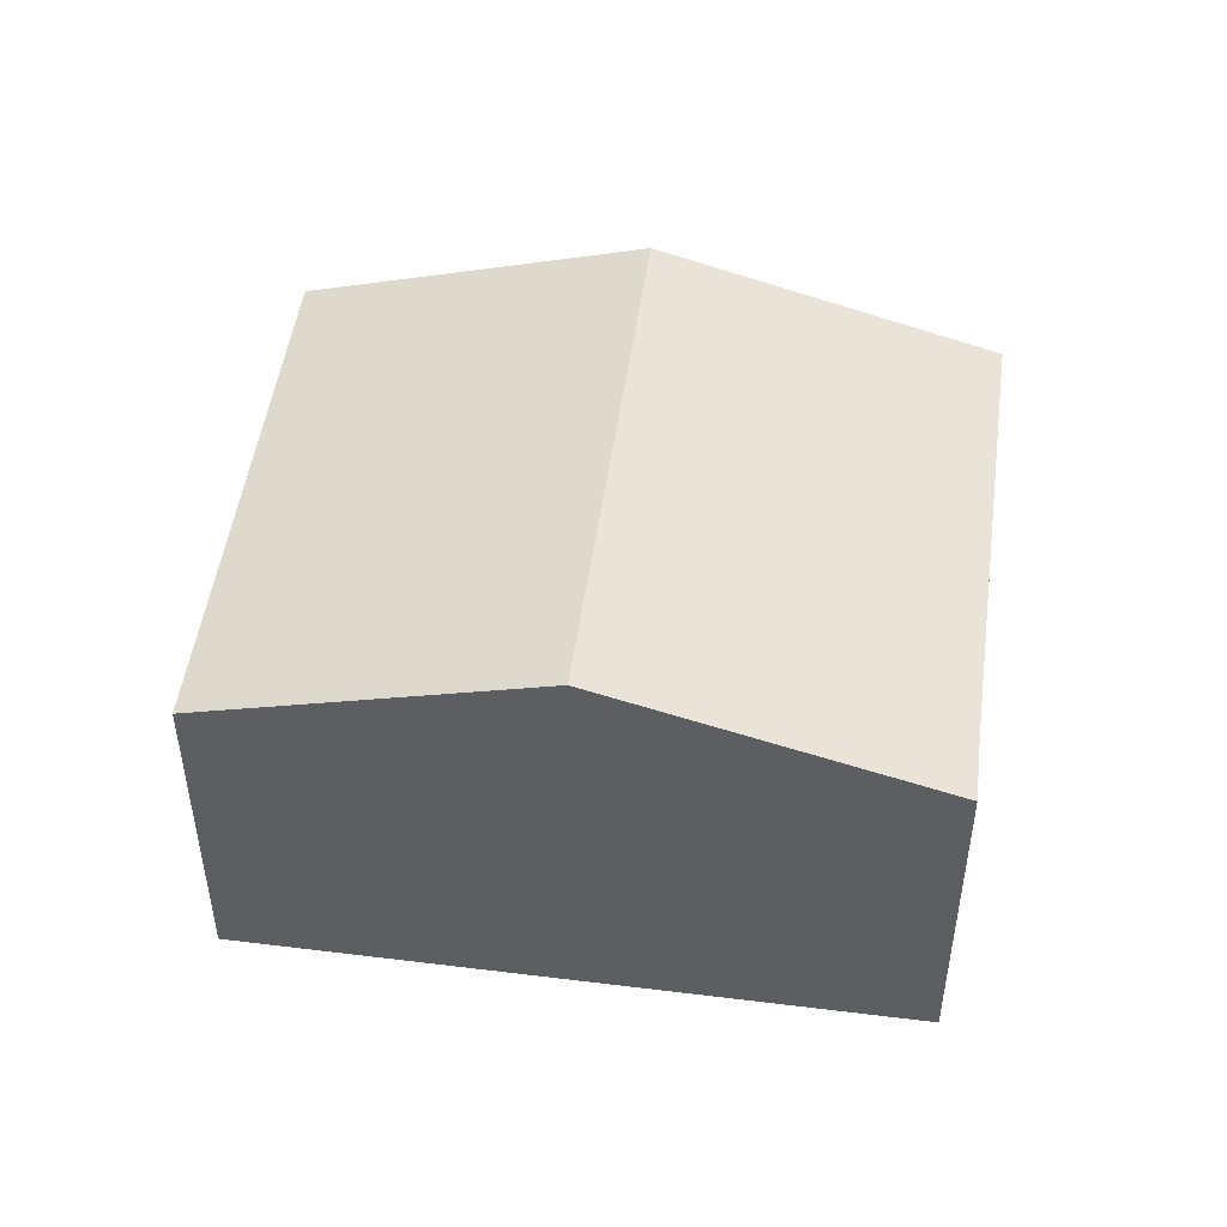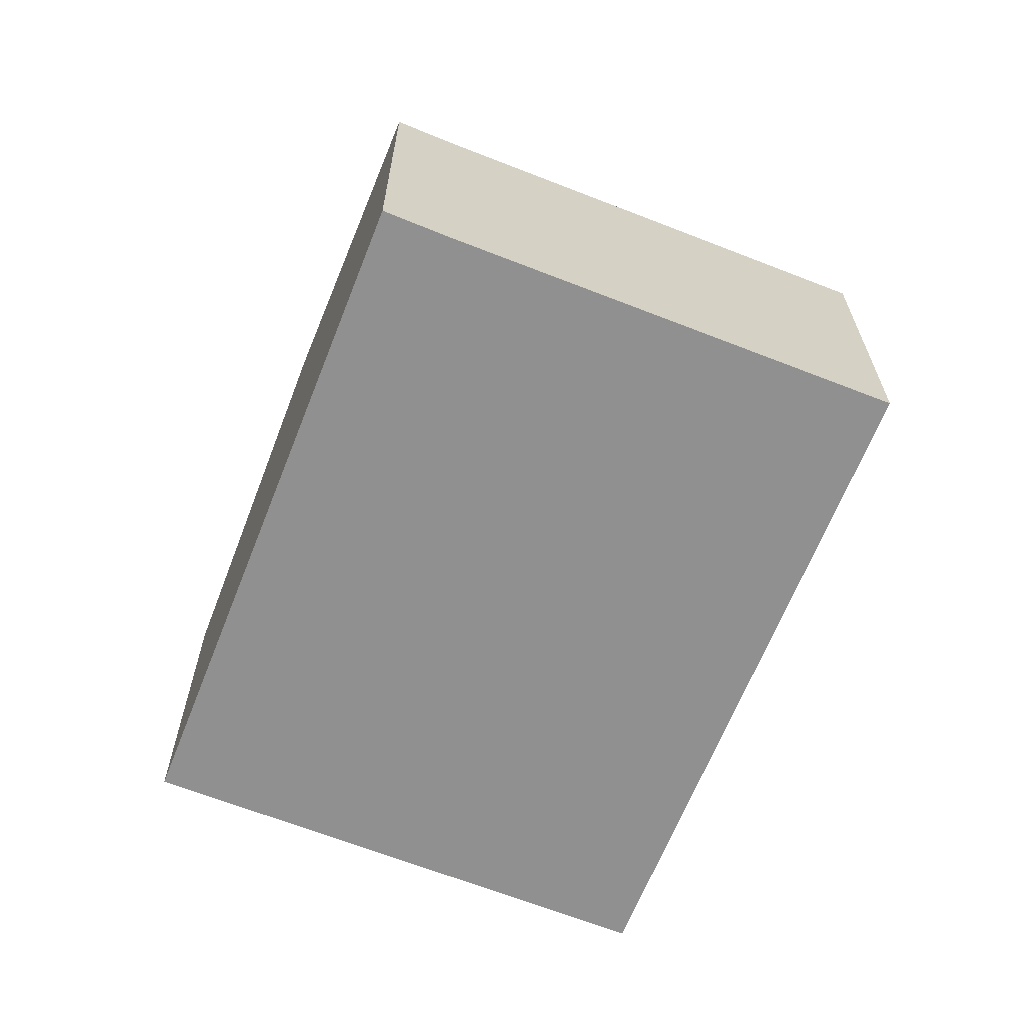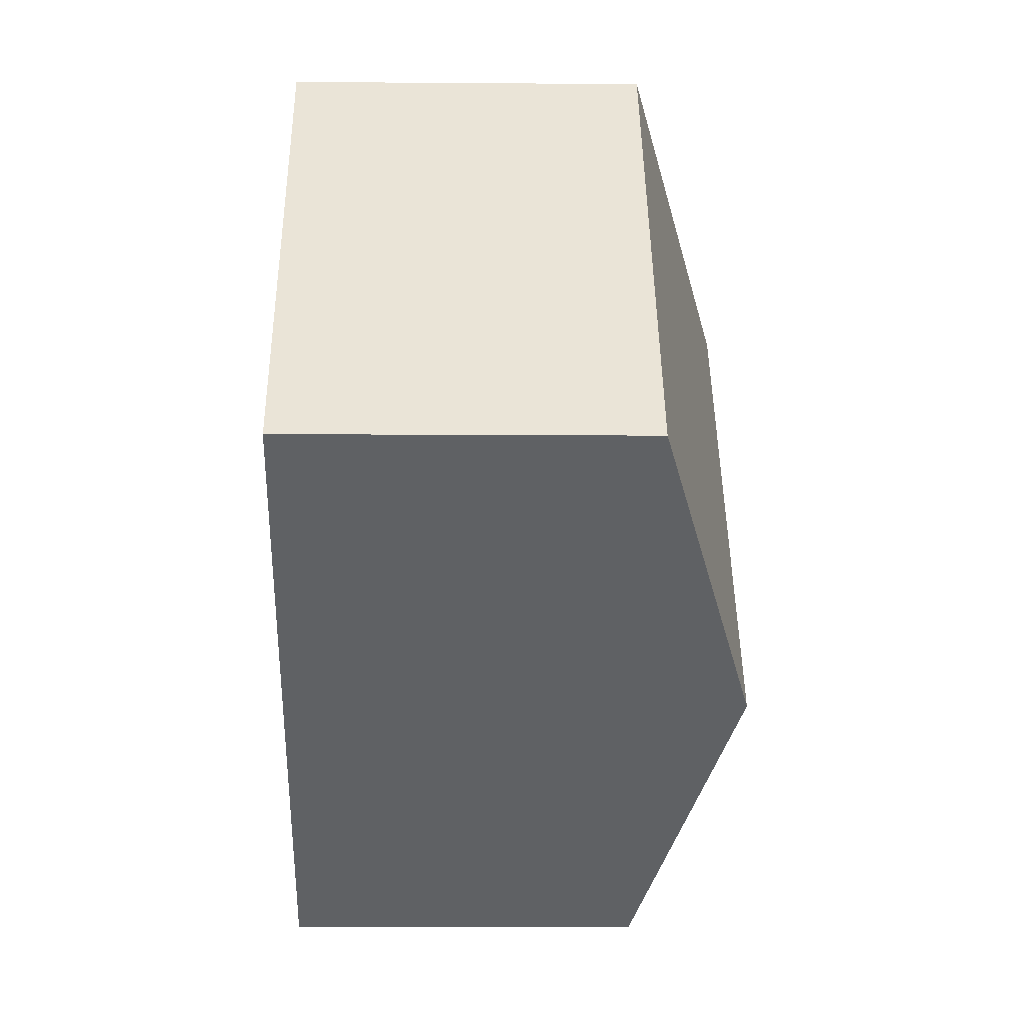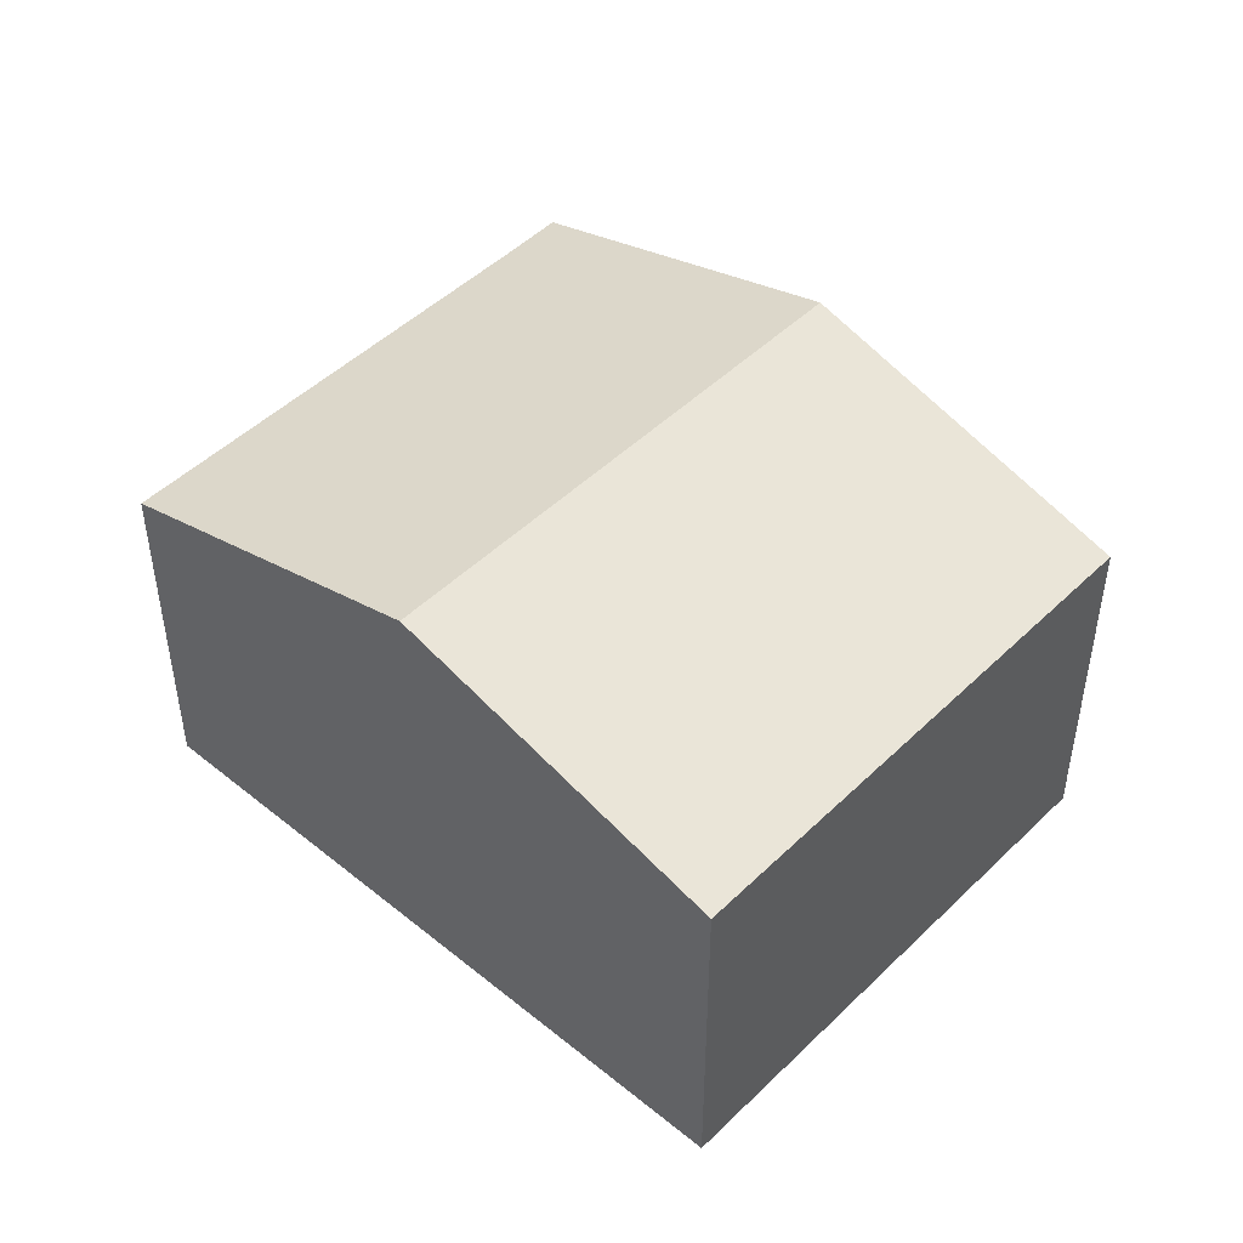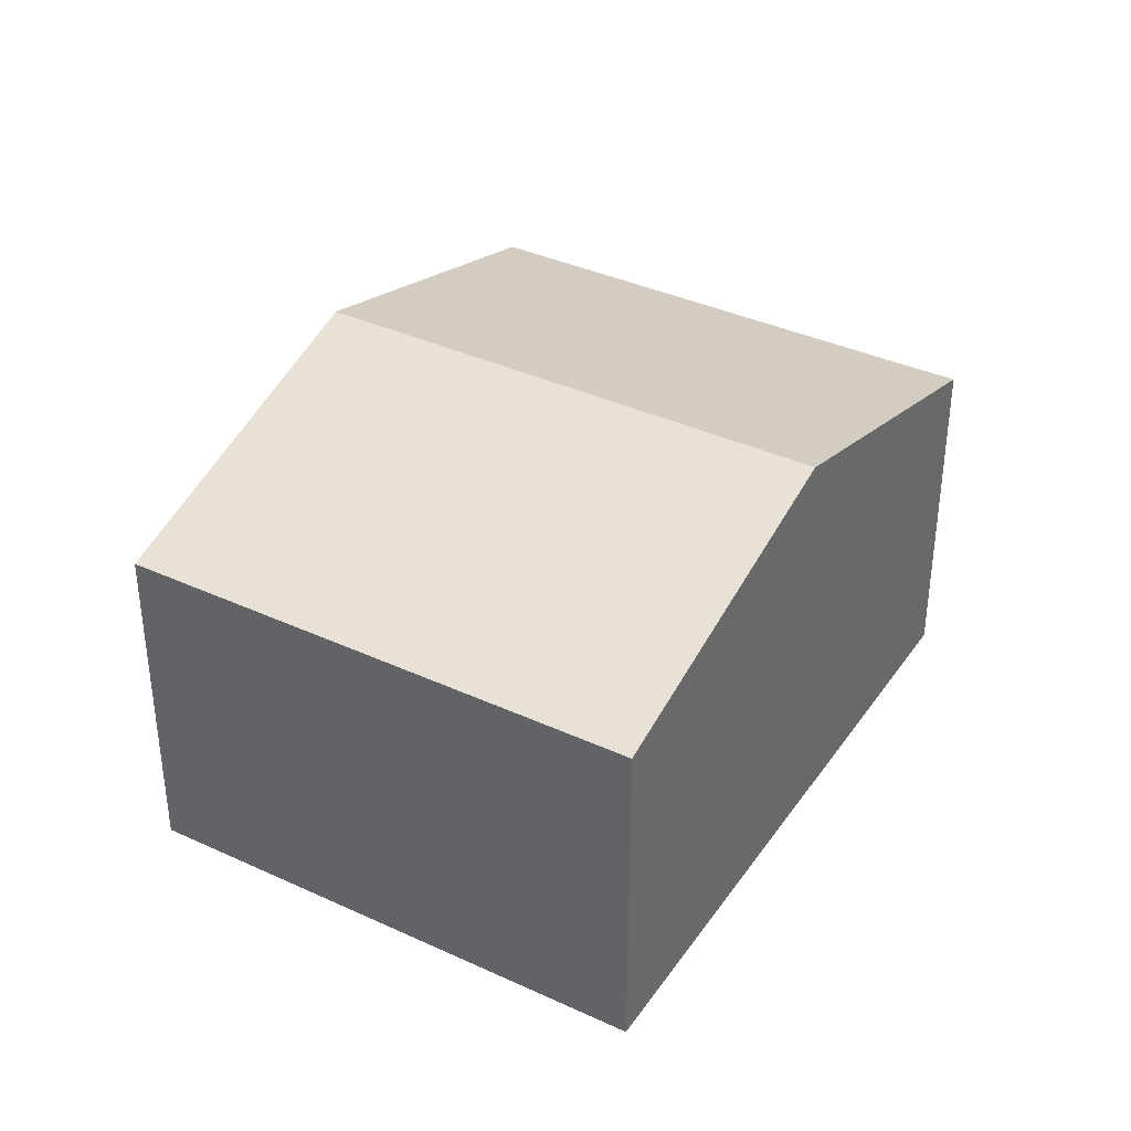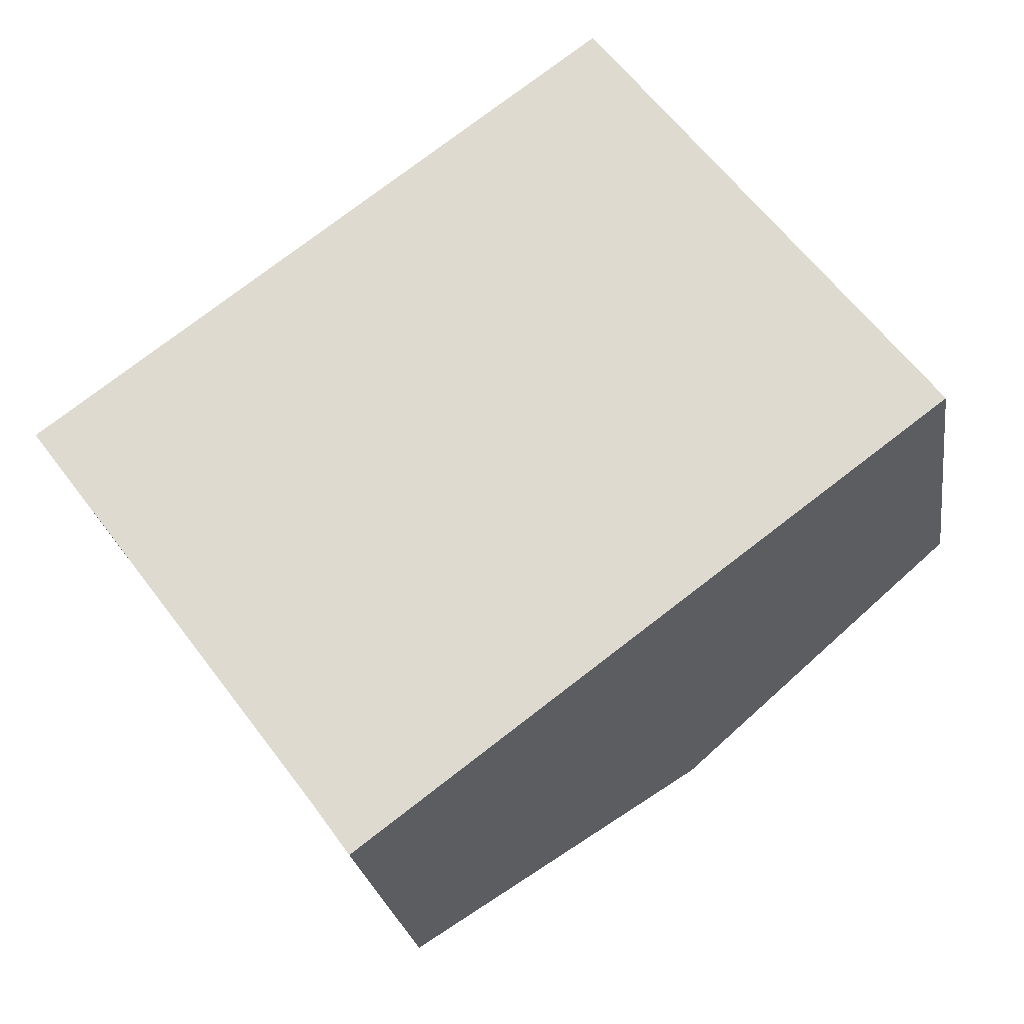
<metadata>
{"format":"obj","ext":"obj","renderer":"f3d","projection":"perspective","resolution":1024,"background":"white","views":[{"elev":49.3,"azim":151.0,"up":"+Y"},{"elev":-65.8,"azim":-148.3,"up":"+Y"},{"elev":-9.9,"azim":88.9,"up":"+Z"},{"elev":47.8,"azim":5.9,"up":"+Y"},{"elev":37.5,"azim":83.8,"up":"+Y"},{"elev":-23.9,"azim":8.3,"up":"+Z"}]}
</metadata>
<code>
v  1.665 2.66 1.231
v  1.718 2.082 -2.295
v  0 2.081 1.274e-16
v  3.615 2.66 -1.378
v  1.953 2.08 -2.621
v  3.33 2.081 2.462
v  5.273 2.081 -0.138
v  1.718 1.405e-16 -2.295
v  1.953 1.605e-16 -2.621
v  0 0 0
v  1.665 -7.538e-17 1.231
v  3.33 -1.508e-16 2.462
v  5.273 8.45e-18 -0.138
v  3.615 8.438e-17 -1.378
g defaultobject
f 1 2 3
f 2 1 4
f 2 4 5
f 6 4 1
f 4 6 7
f 5 8 2
f 8 5 9
f 8 3 2
f 3 8 10
f 10 1 3
f 1 10 6
f 6 10 11
f 6 11 12
f 12 7 6
f 7 12 13
f 4 9 5
f 9 4 7
f 9 7 14
f 14 7 13
f 8 11 10
f 11 8 9
f 11 9 14
f 11 14 12
f 12 14 13

</code>
